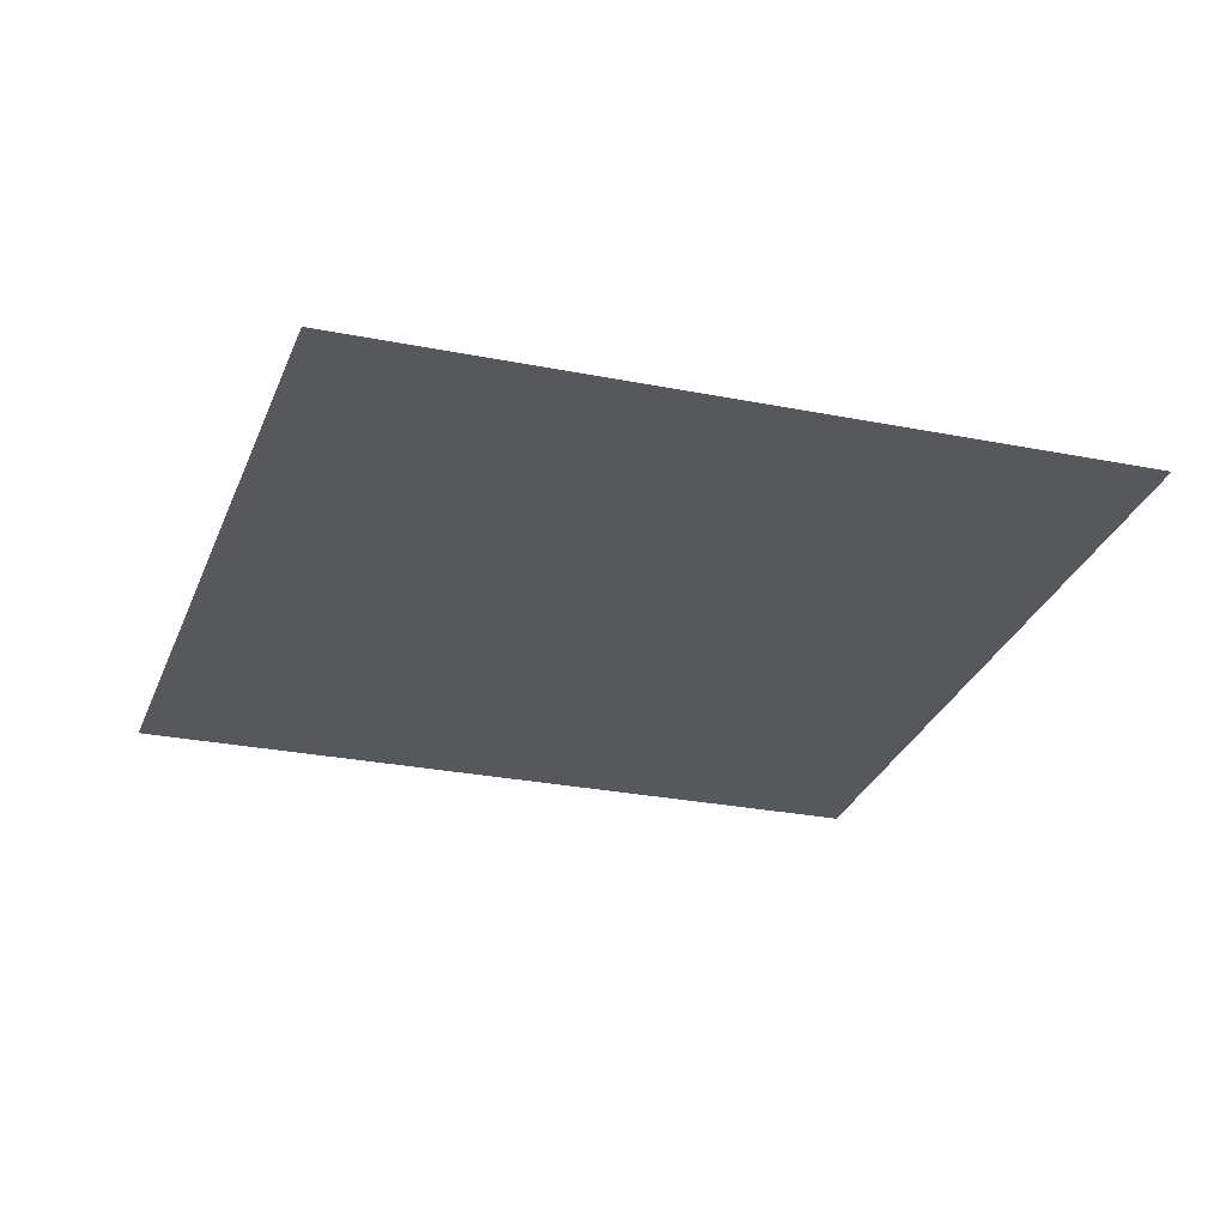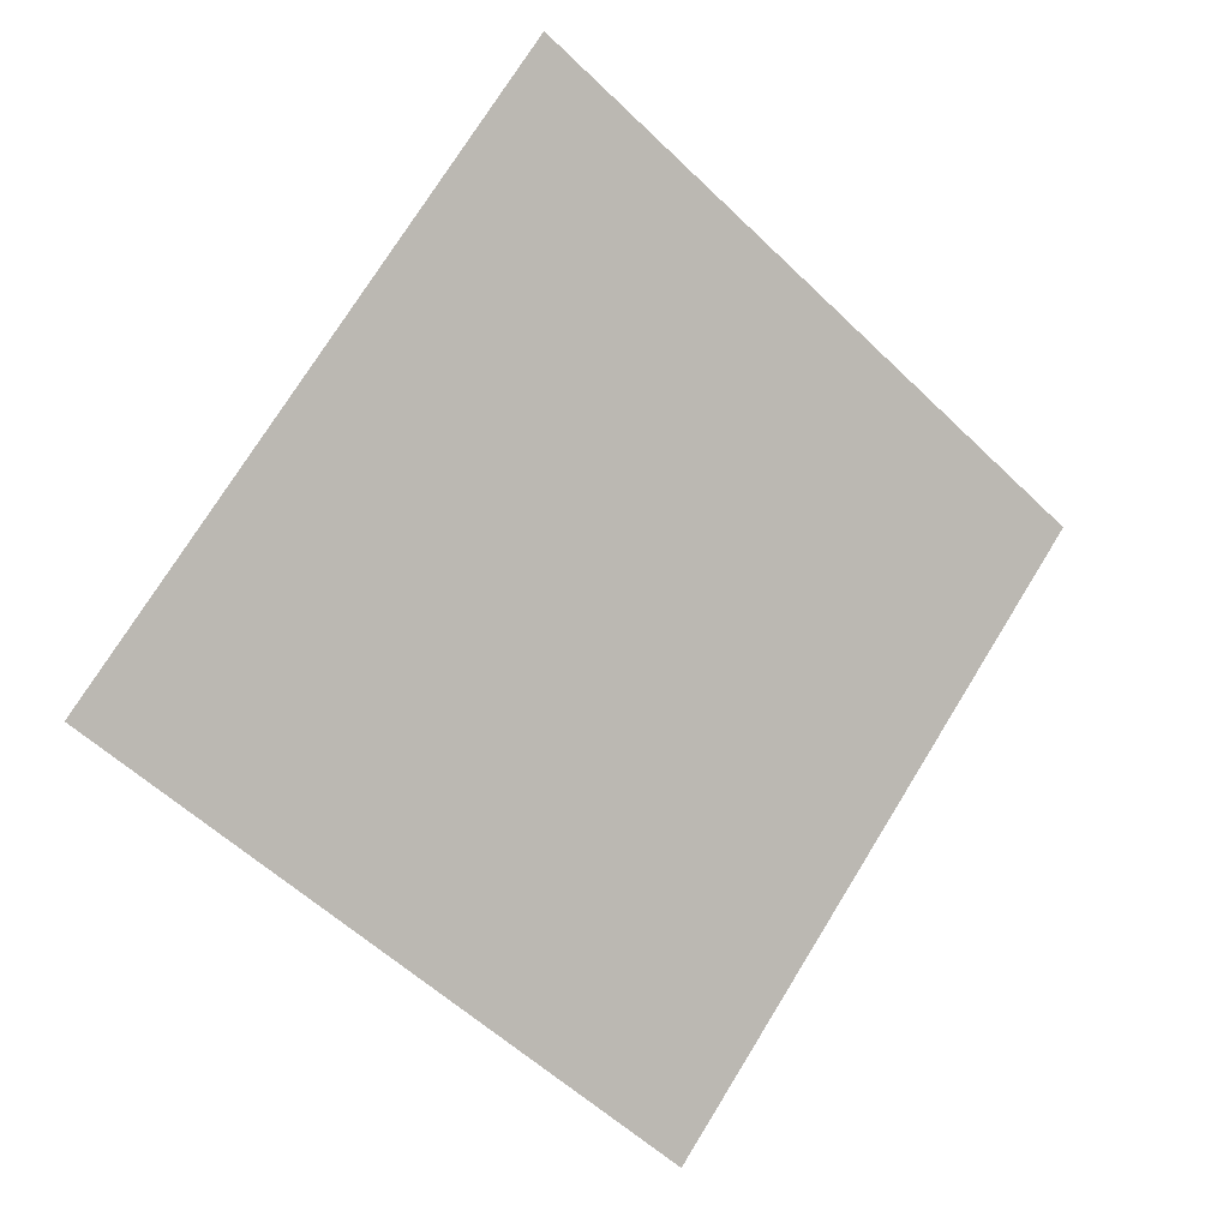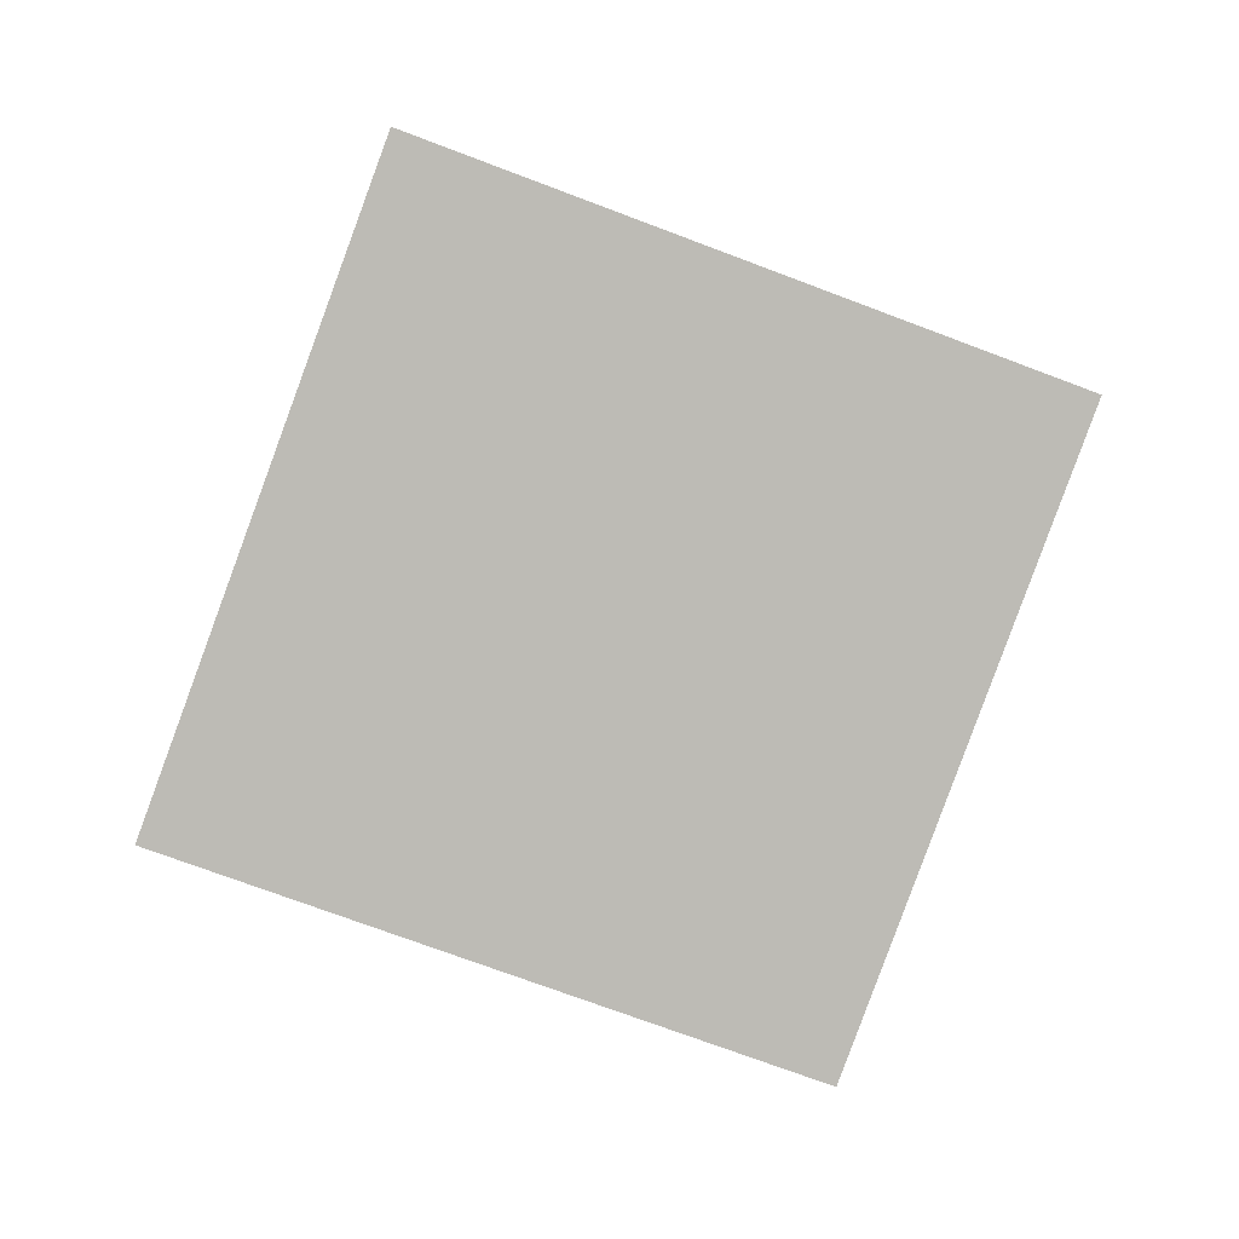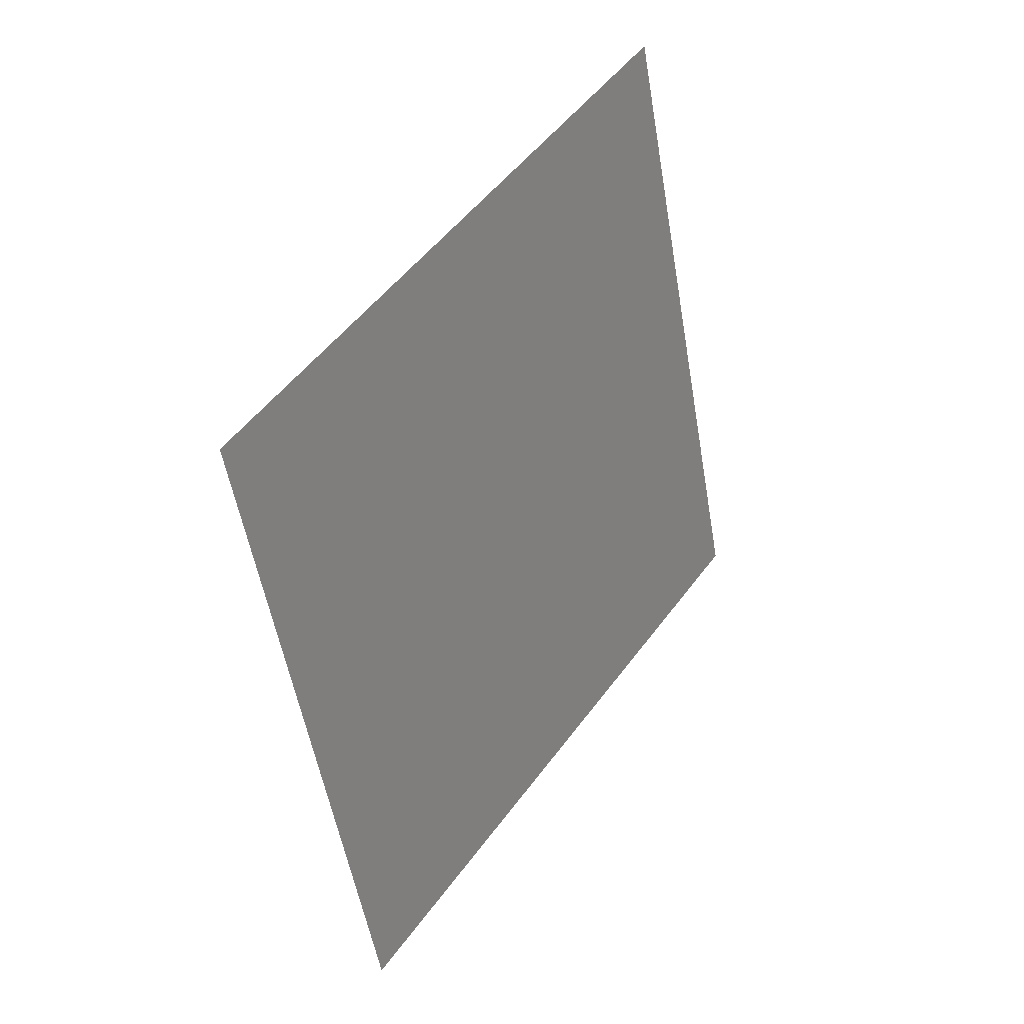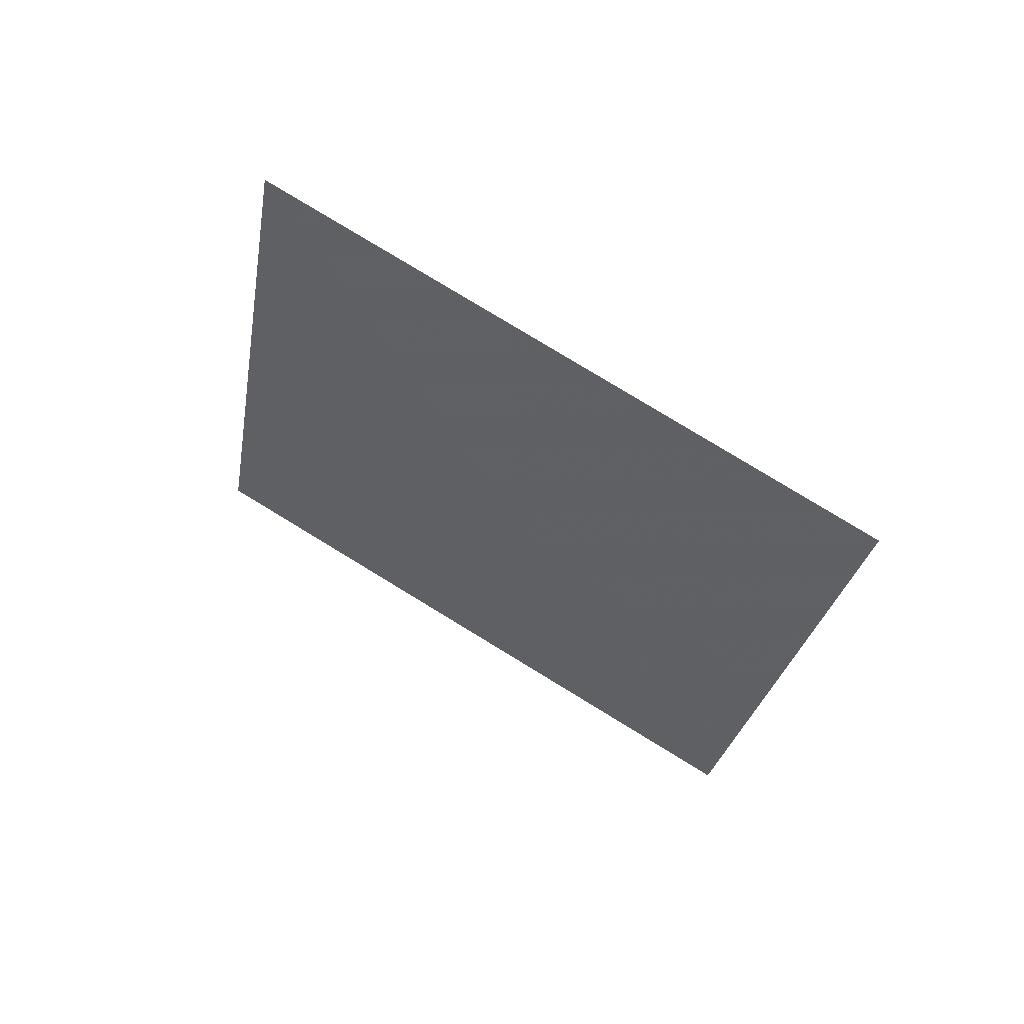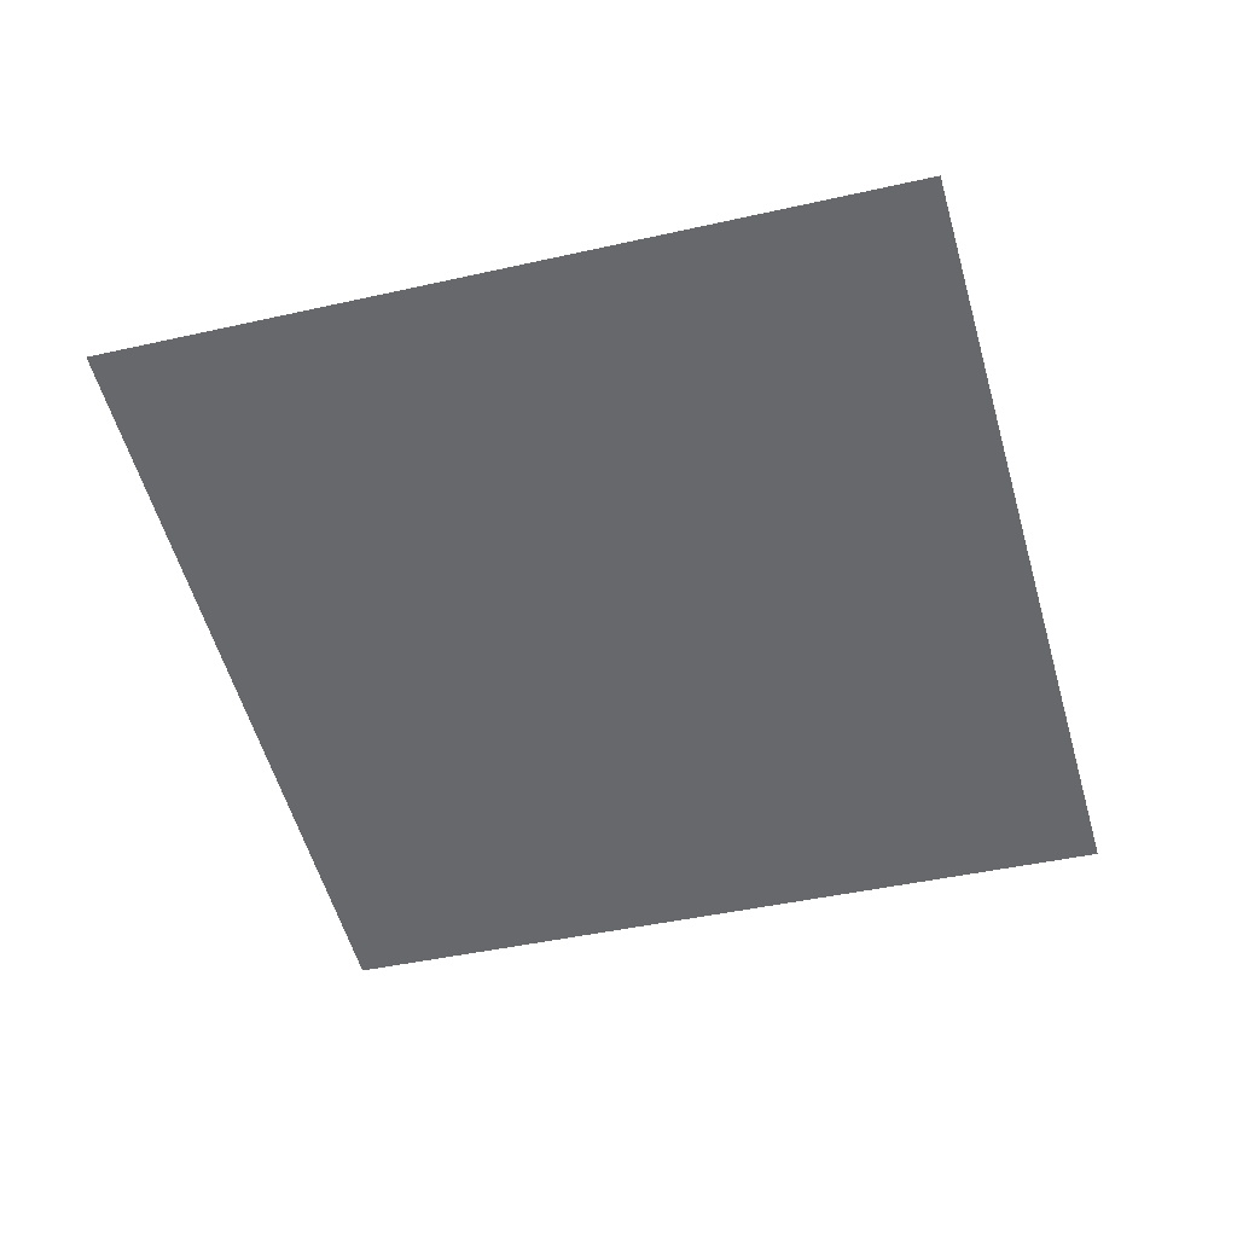
<metadata>
{"format":"obj","ext":"obj","renderer":"f3d","projection":"perspective","resolution":1024,"background":"white","views":[{"elev":31.9,"azim":-2.8,"up":"+Z"},{"elev":-31.8,"azim":-37.2,"up":"+Z"},{"elev":-53.9,"azim":175.9,"up":"+Y"},{"elev":-34.5,"azim":-73.3,"up":"+Z"},{"elev":-32.9,"azim":-83.5,"up":"+Y"},{"elev":67.0,"azim":-177.6,"up":"+Z"}]}
</metadata>
<code>
o Plane
v -1.689 4.955 3.338
v -1.686 4.951 3.345
v -1.698 4.954 3.34
v -1.695 4.95 3.348
f 2 1 3 4

</code>
